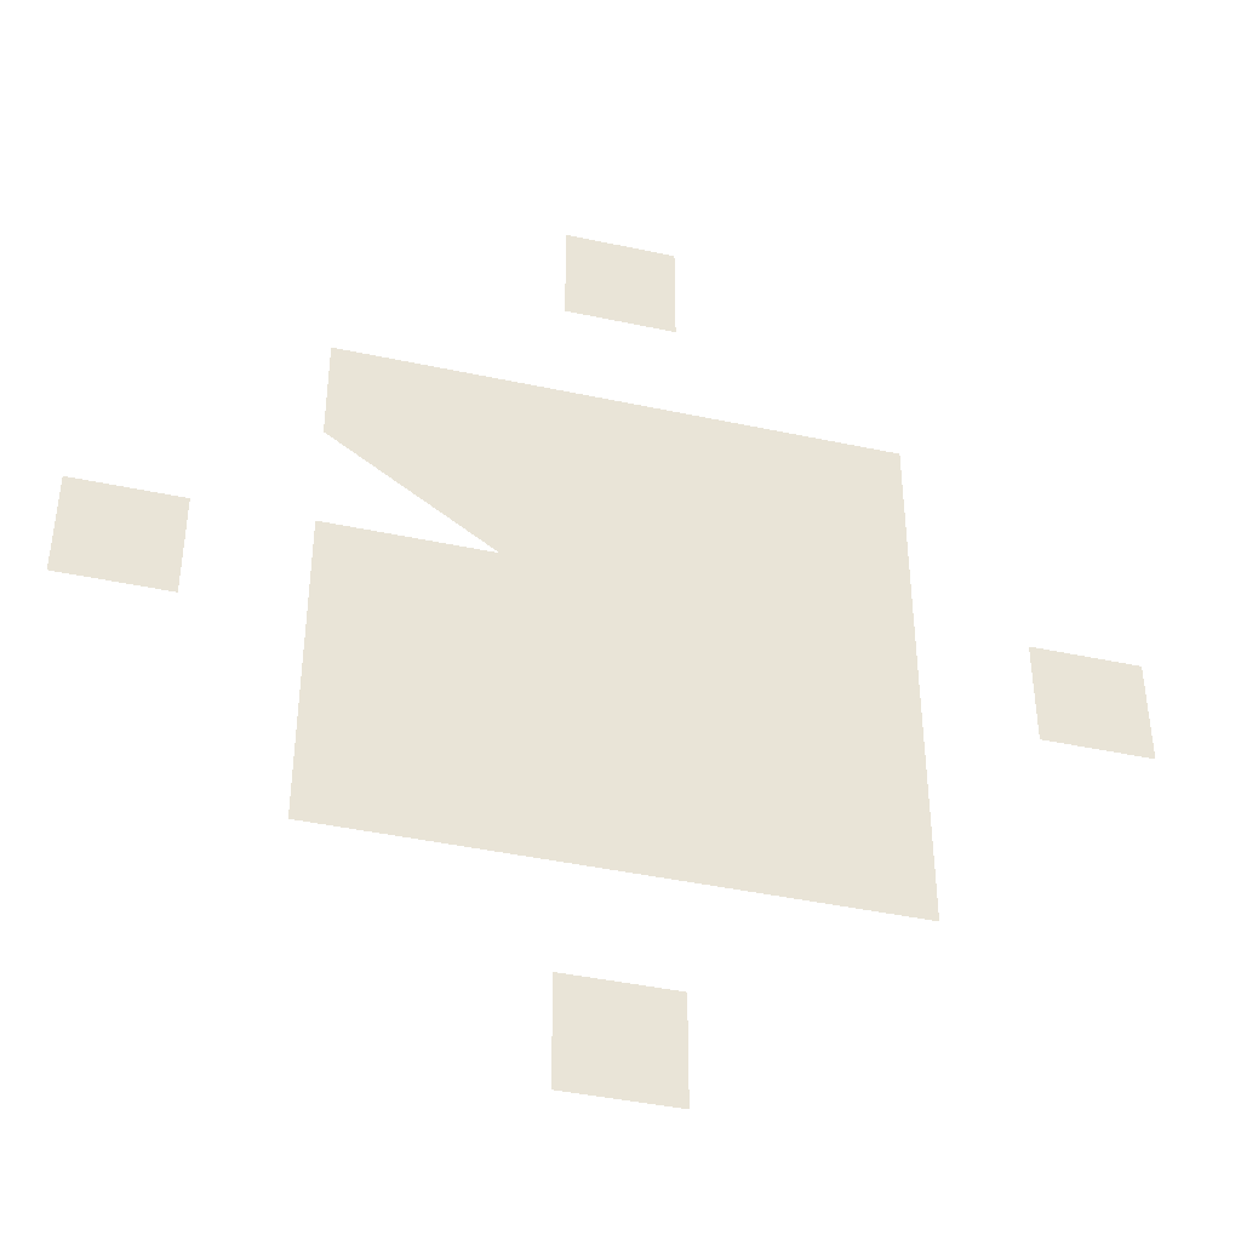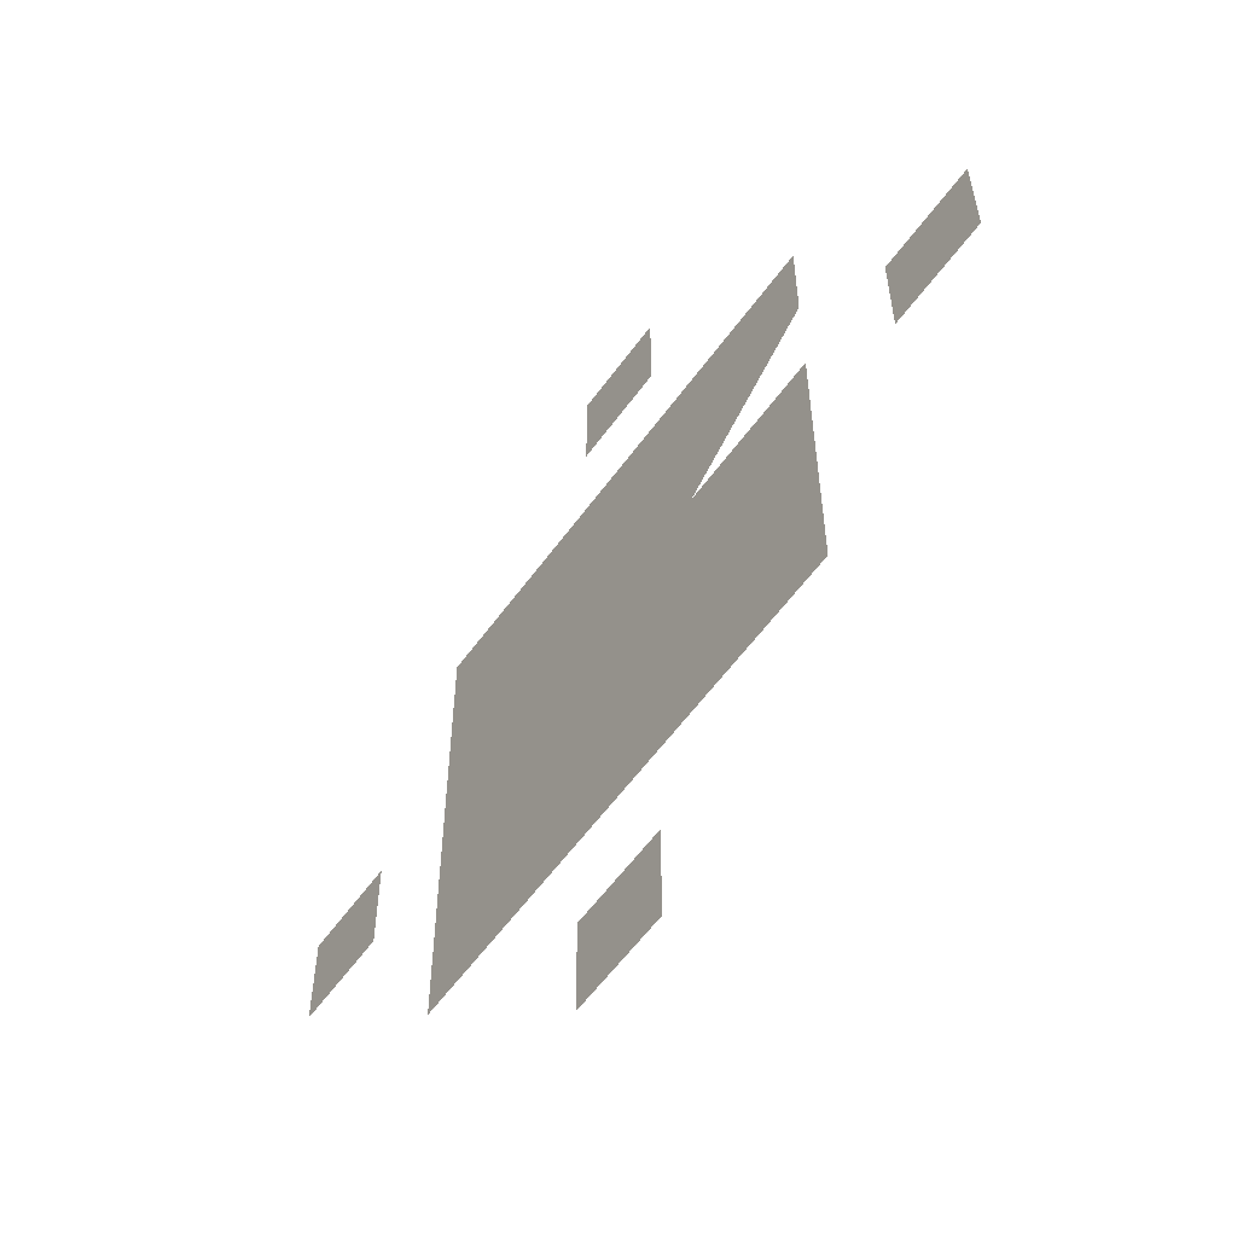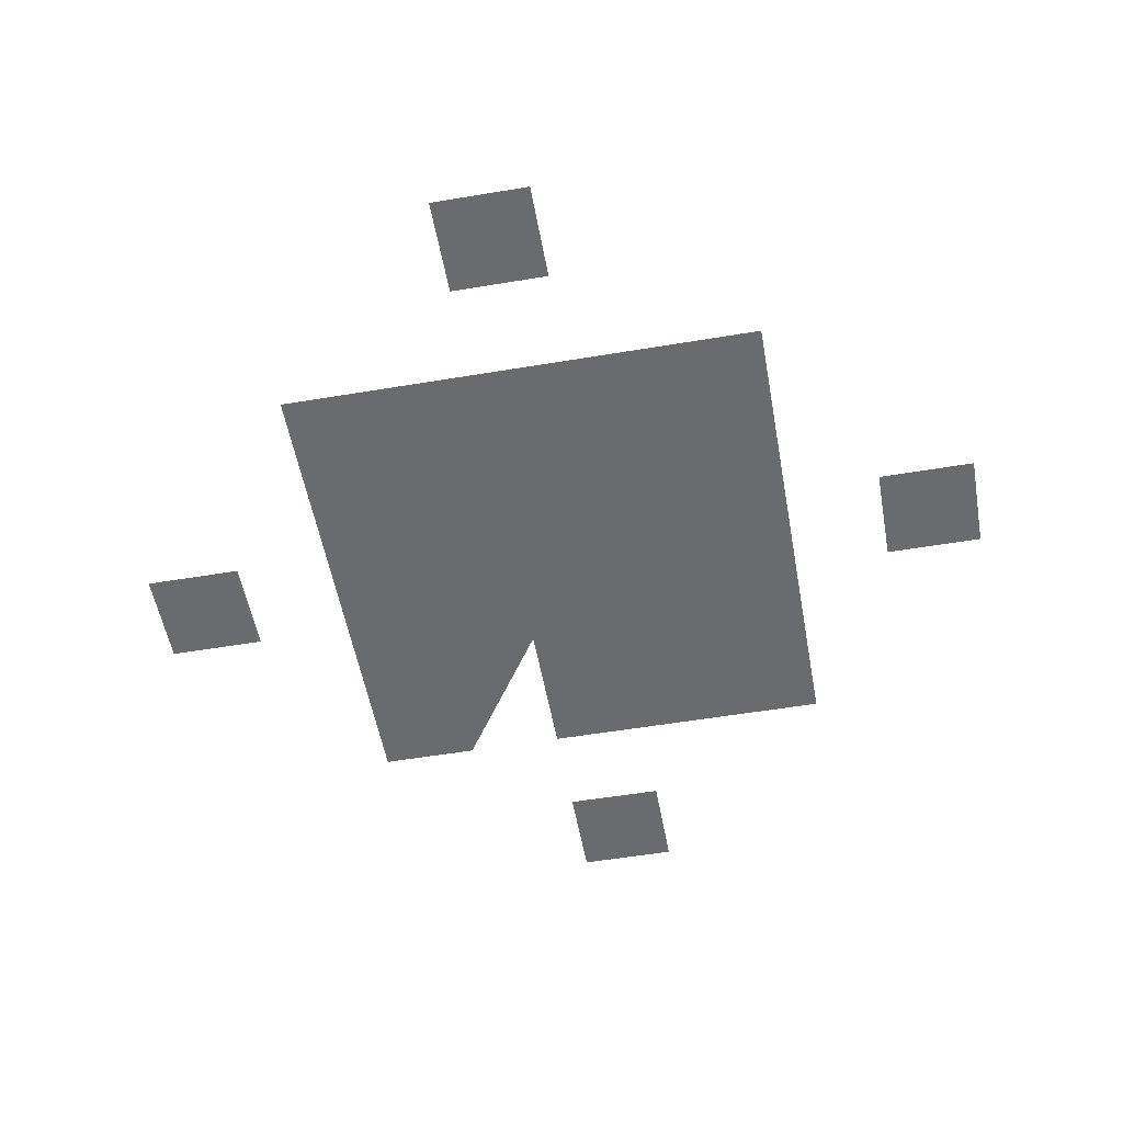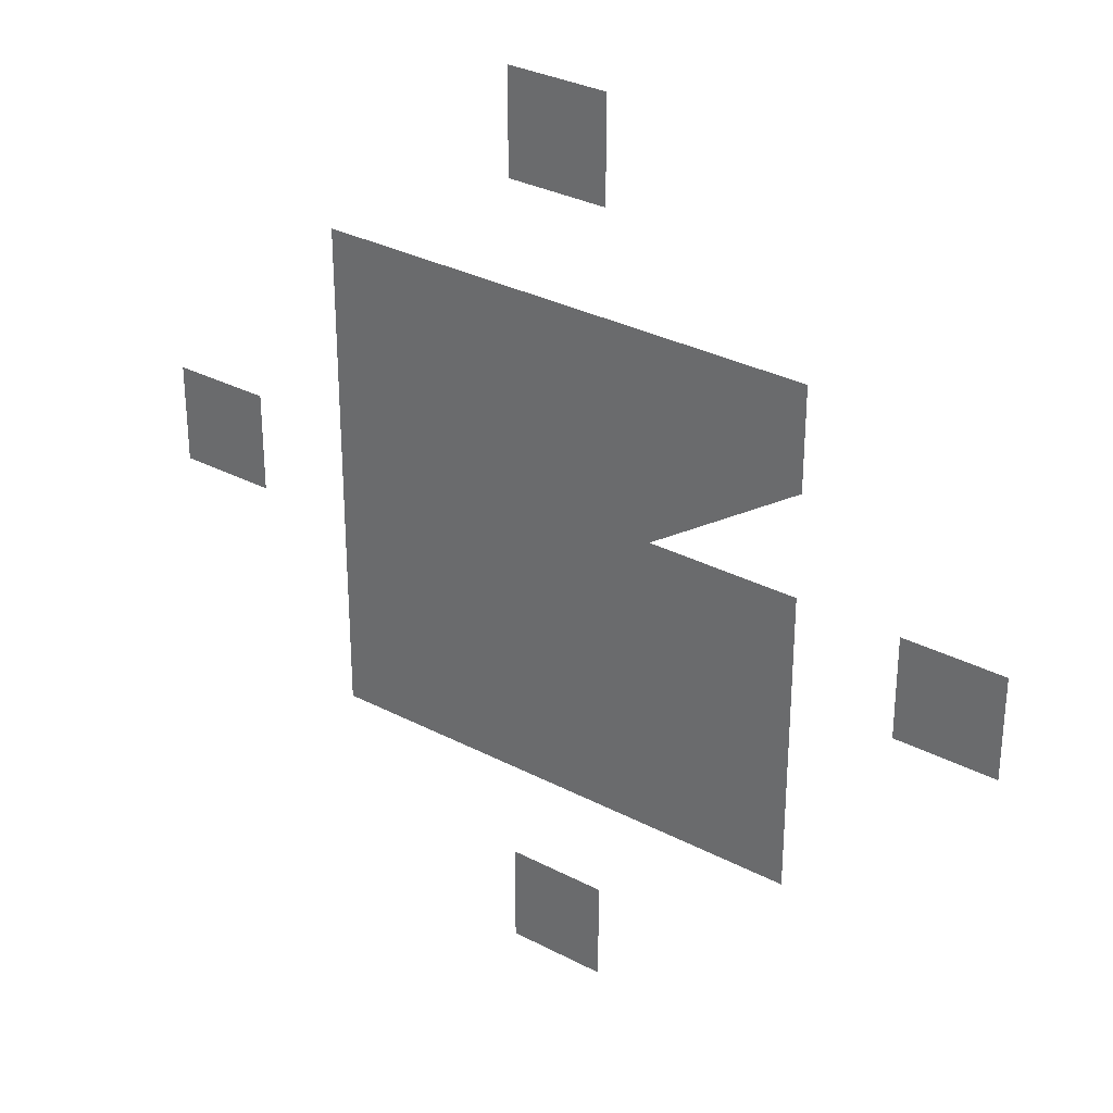
<metadata>
{"format":"obj","ext":"obj","renderer":"f3d","projection":"perspective","resolution":1024,"background":"white","views":[{"elev":-41.8,"azim":165.4,"up":"+Y"},{"elev":-58.8,"azim":54.3,"up":"+Y"},{"elev":-53.4,"azim":-79.8,"up":"+Z"},{"elev":31.1,"azim":36.9,"up":"+Y"}]}
</metadata>
<code>
v -5 -5 0
v 5 -5 0
v 5 5 0
v -5 5 0
v 15 -5 0
v 25 -5 0
v 25 5 0
v 15 5 0
v 15 -25 0
v 25 -25 0
v 25 -15 0
v 15 -15 0
v -5 -25 0
v 5 -25 0
v 5 -15 0
v -5 -15 0
v -25 -25 0
v -15 -25 0
v -15 -15 0
v -25 -15 0
v -25 -5 0
v -15 -5 0
v -15 5 0
v -25 5 0
v -25 15 0
v -15 15 0
v -15 25 0
v -25 25 0
v -5 15 0
v 5 15 0
v 5 25 0
v -5 25 0
v 15 15 0
v 25 15 0
v 25 25 0
v 15 25 0
v 35 -5 0
v 45 -5 0
v 45 5 0
v 35 5 0
f 1 2 5 12 15 16 19 22 23 26 29 30 33 34 35 36 31 32 27 28 25 24 21 20 17 18 13 14 9 10 11 6 7 8 3 4
v -5 -45 0
v 5 -45 0
v 5 -35 0
v -5 -35 0
f 37 38 39 40
v -45 -5 0
v -35 -5 0
v -35 5 0
v -45 5 0
f 41 42 43 44
v -5 35 0
v 5 35 0
v 5 45 0
v -5 45 0
f 45 46 47 48
f 49 50 51 52

</code>
